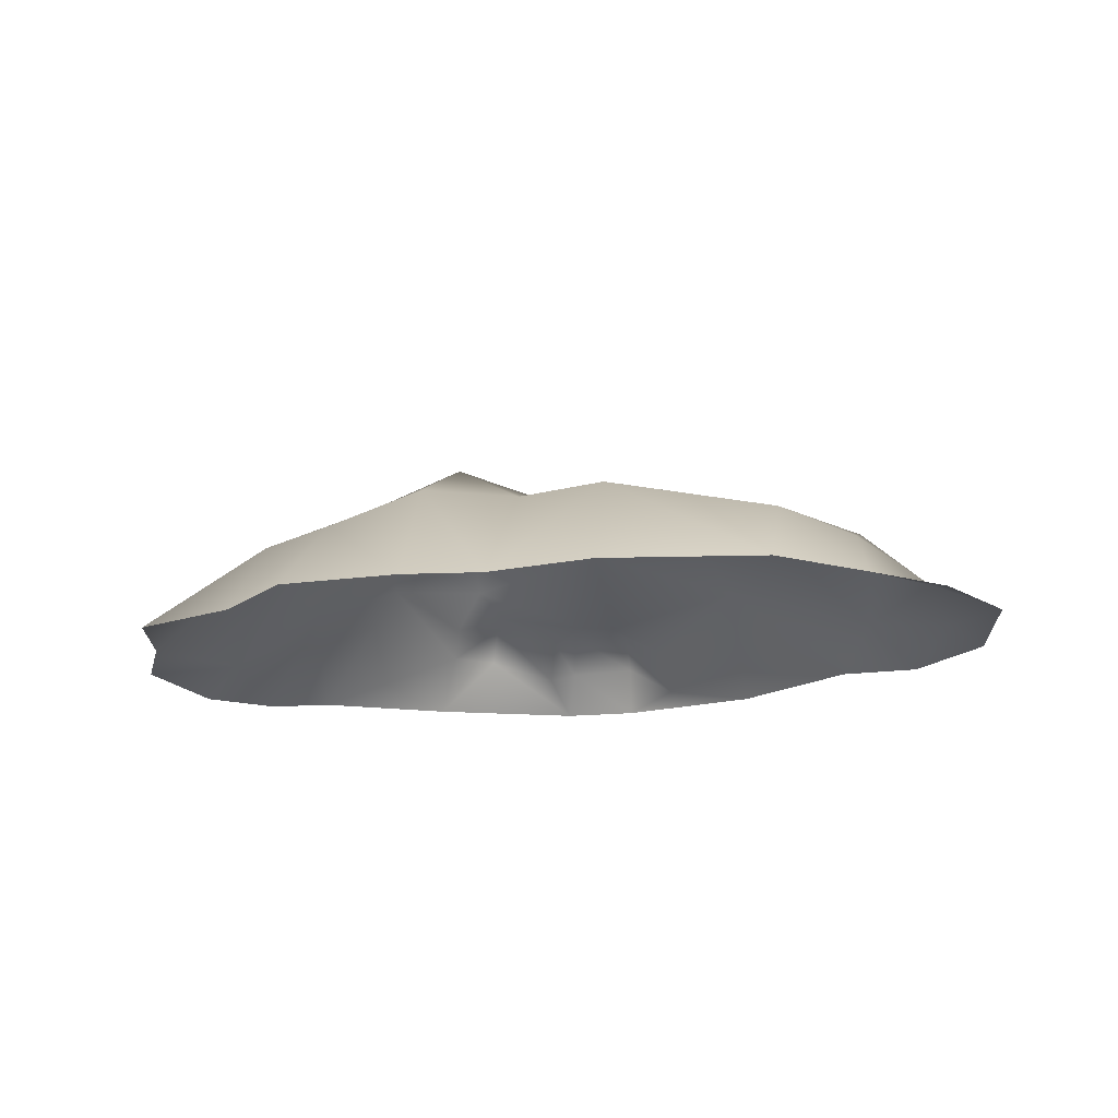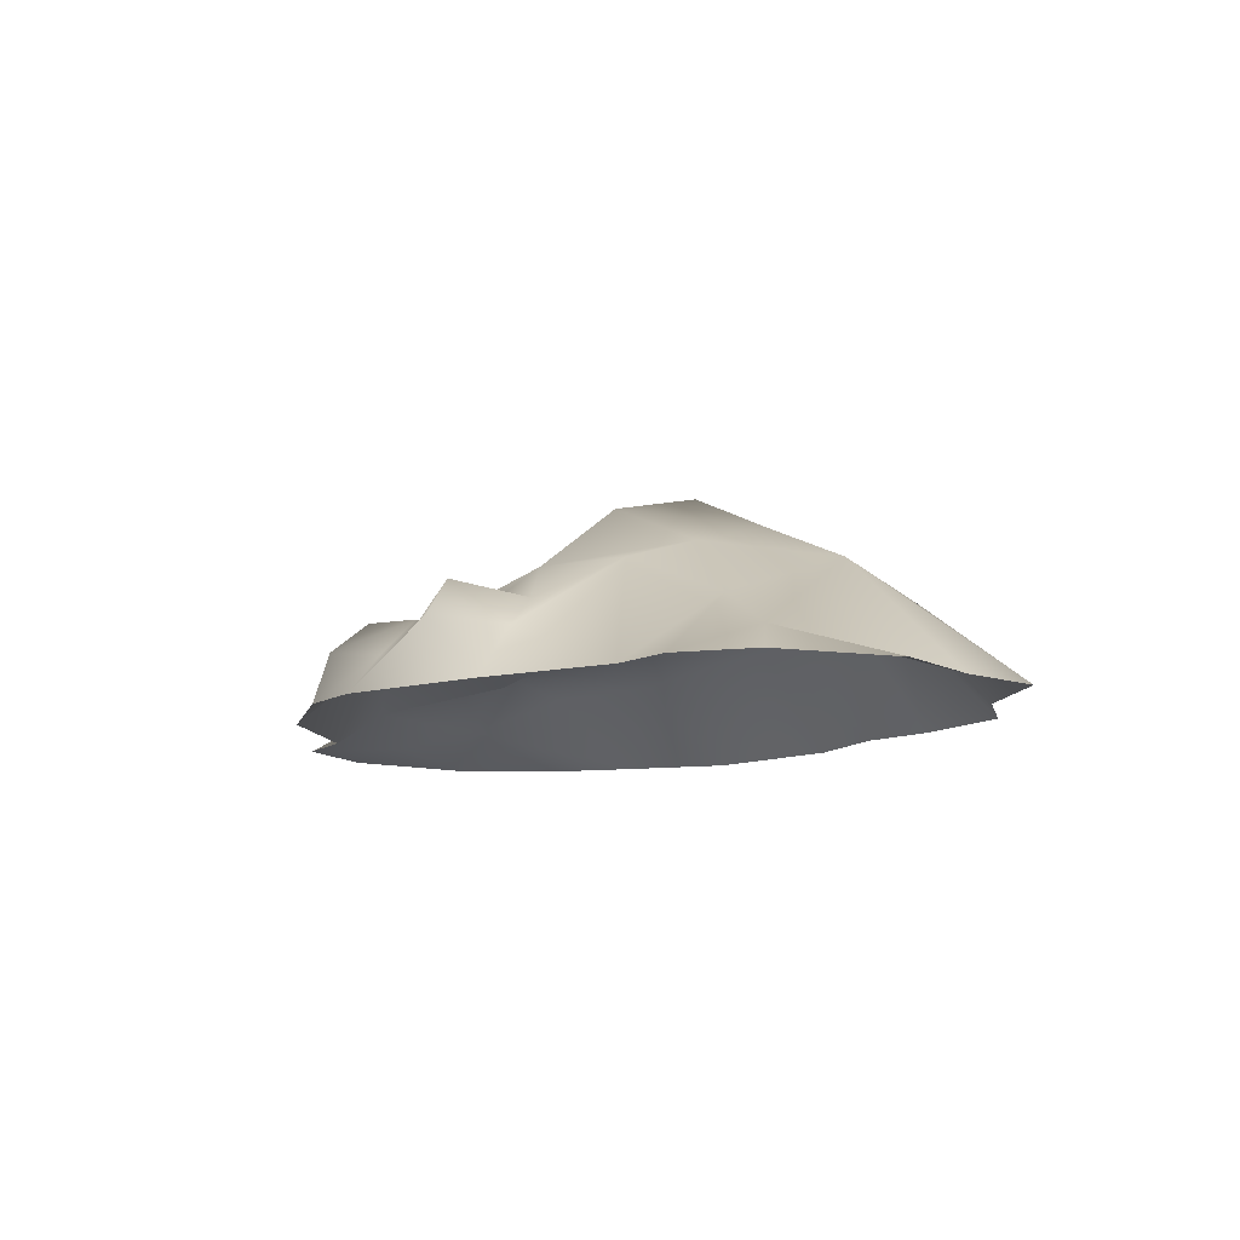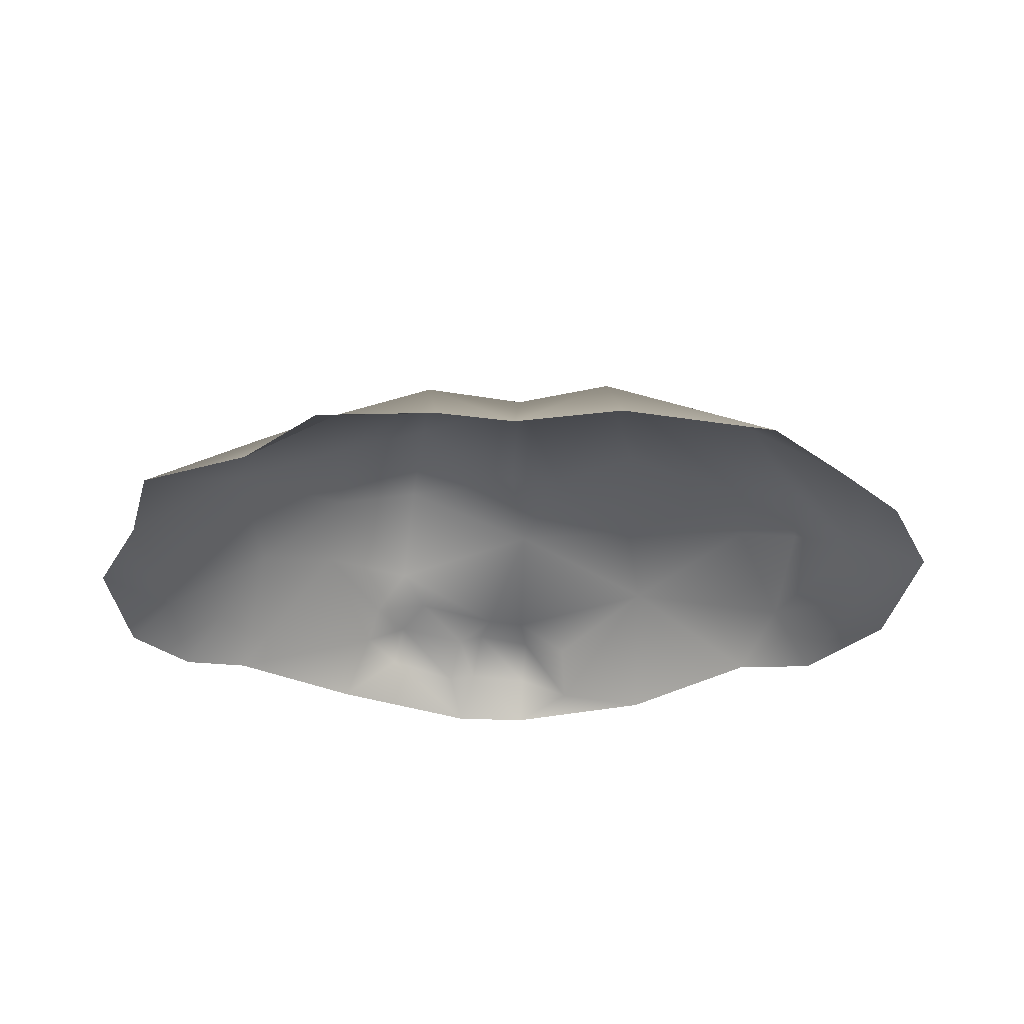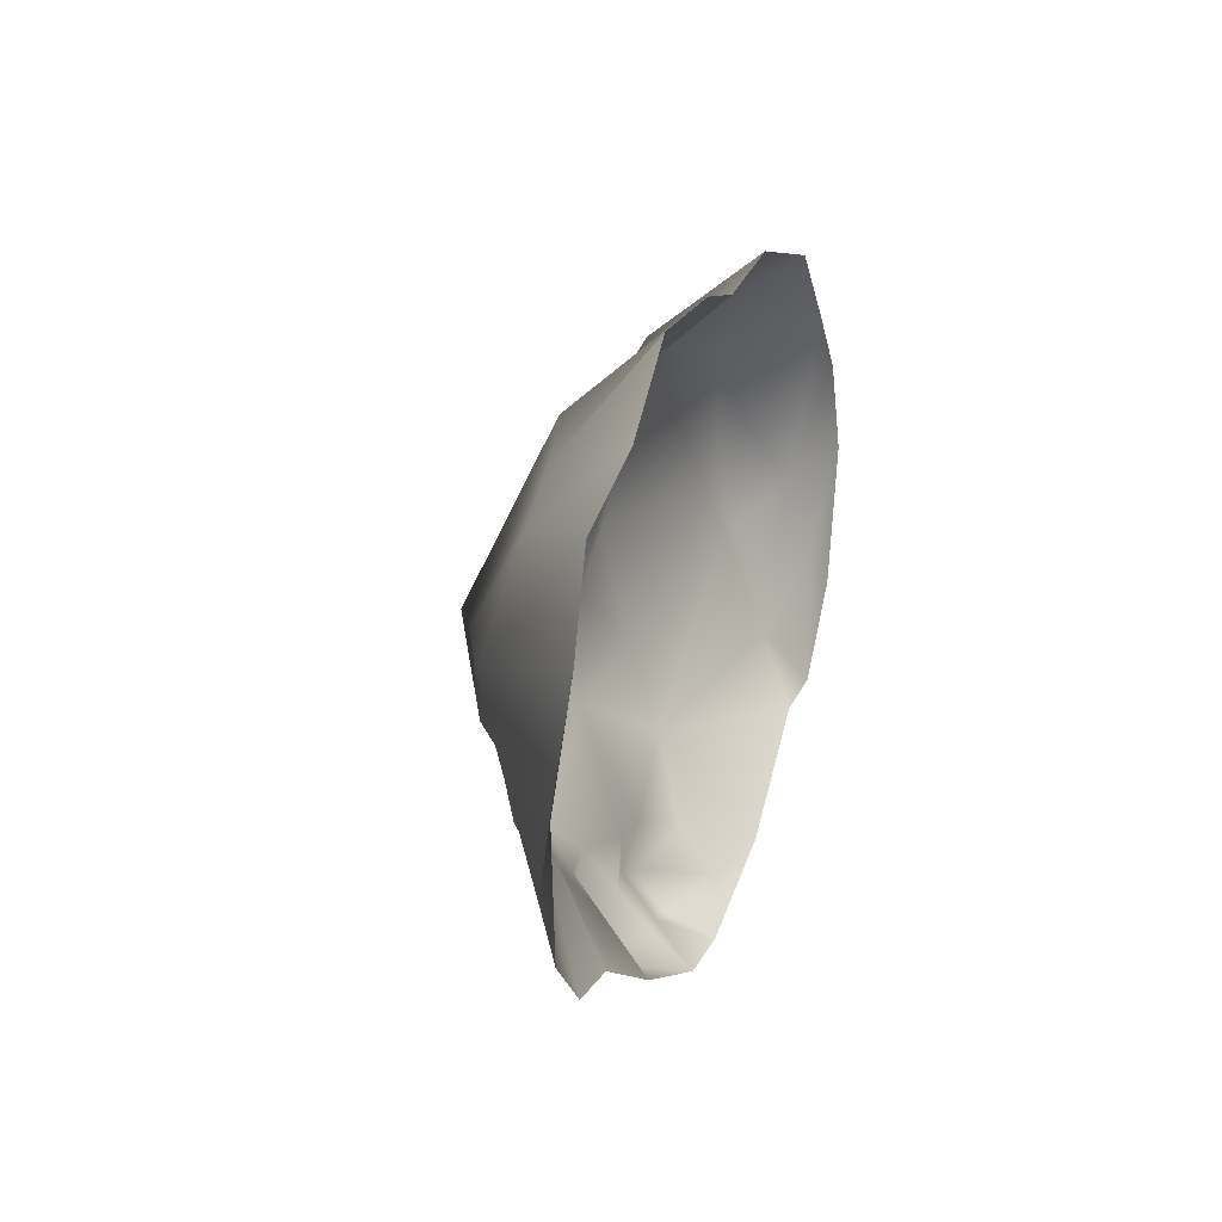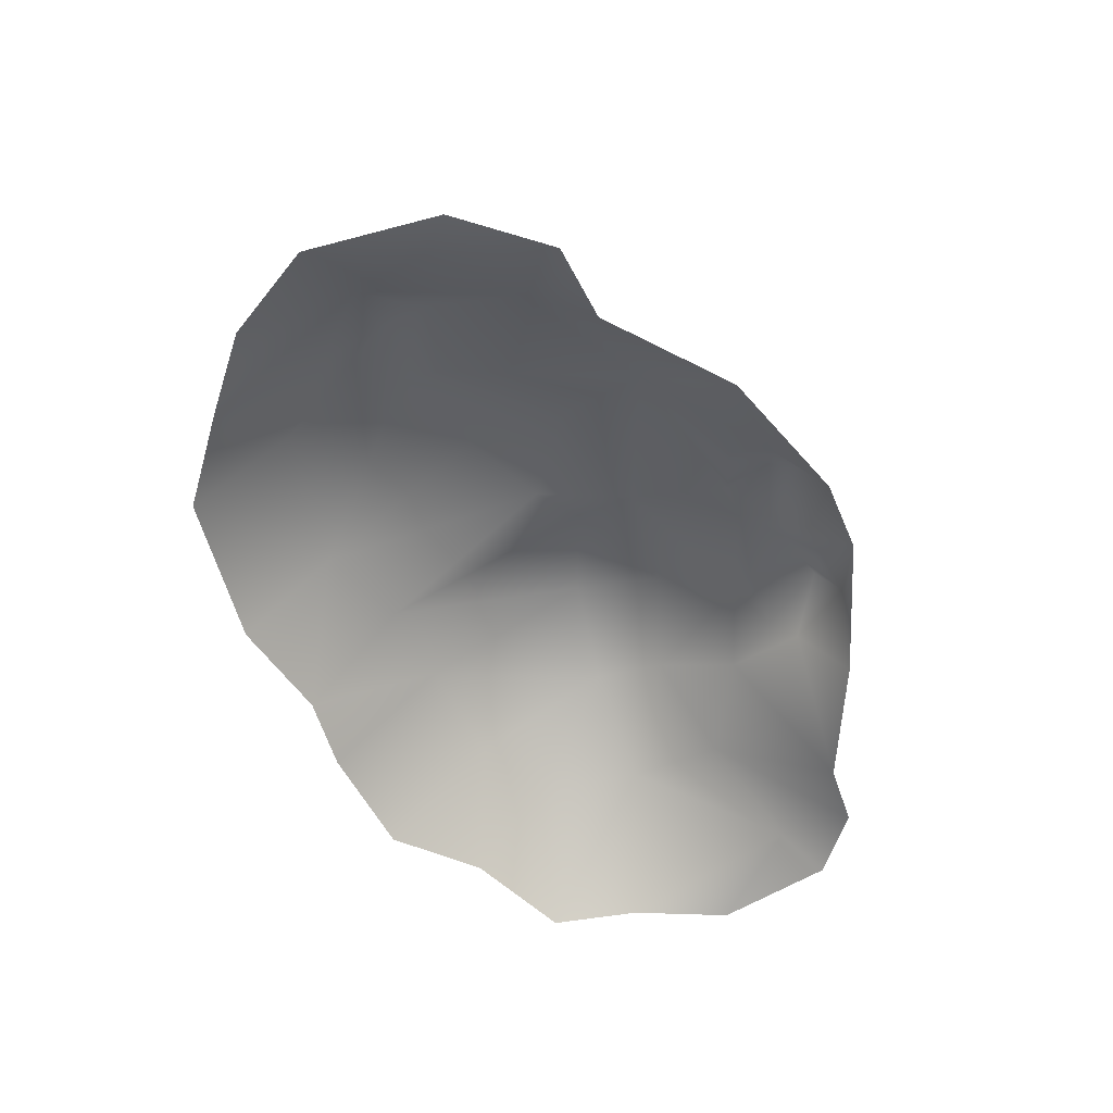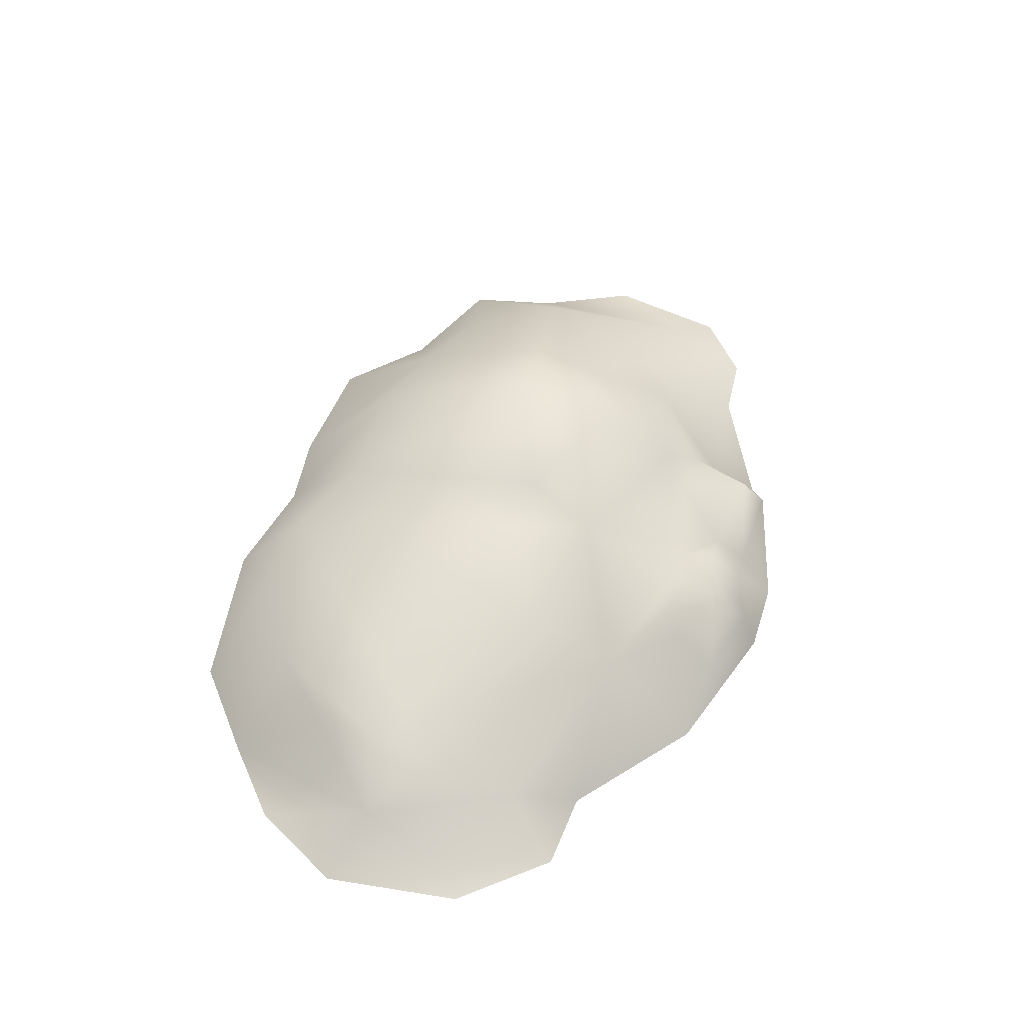
<metadata>
{"format":"obj","ext":"obj","renderer":"f3d","projection":"perspective","resolution":1024,"background":"white","views":[{"elev":-17.4,"azim":17.1,"up":"+Y"},{"elev":-10.0,"azim":-115.4,"up":"+Y"},{"elev":-36.7,"azim":2.7,"up":"+Y"},{"elev":21.5,"azim":-72.6,"up":"+Z"},{"elev":-58.1,"azim":118.7,"up":"+Y"},{"elev":53.6,"azim":113.1,"up":"+Y"}]}
</metadata>
<code>
g febg_tropical_001_sand_01
v -2.25 0.007291 0.1523
v -2.207 0.007291 -0.4545
v -1.986 0.1463 -0.3283
v -1.988 0.007291 0.5903
v -1.94 0.007291 -0.7308
v -1.514 0.5474 0.3197
v -1.842 0.007291 1.014
v -1.44 0.3697 -0.2067
v -1.623 0.007291 -0.7851
v -1.286 0.4279 0.8126
v -1.295 0.007291 1.185
v -0.891 0.4657 0.9414
v -0.8933 0.007287 1.497
v -0.302 0.007291 1.485
v -0.9631 0.7748 0.253
v -0.3921 0.5897 0.9807
v 0.0787 0.007287 1.401
v -0.9971 0.679 -0.11
v -1.104 0.5519 -0.4957
v -0.9077 0.2617 -0.9371
v -1.054 0.007291 -1.137
v -0.7841 0.3048 -1.258
v -0.3832 0.007823 -1.461
v -0.506 0.9854 0.1416
v 0.08482 0.5196 0.9377
v 0.5449 0.5056 1.064
v 0.6131 0.007282 1.459
v 1.37 0.007291 1.27
v -0.6015 0.8772 -0.3089
v -0.6828 0.5664 -0.7056
v 0.04938 0.6495 -0.4773
v -0.005776 0.8239 -0.1313
v 0.2668 0.7231 -0.02711
v 1.314 0.3958 0.7969
v 1.741 0.007287 0.8984
v -0.8444 0.3966 -0.8153
v -0.7262 0.4714 -1.145
v -0.5739 0.4412 -0.8478
v -0.4336 0.1751 -1.27
v -0.1763 0.3948 -0.9712
v -0.3705 0.3528 -1.126
v -0.2981 0.2011 -1.284
v -0.01867 0.007755 -1.497
v -0.2419 0.3762 -1.107
v -0.002455 0.2422 -1.417
v 0.007771 0.3764 -0.9893
v 0.7256 0.4869 -0.8715
v 0.6658 0.6234 -0.4073
v 0.2584 0.0757 -1.328
v 0.6927 0.007291 -1.346
v 1.313 0.007218 -0.9406
v 0.02623 0.3904 -1.23
v 0.2528 0.2546 -1.109
v 1.508 0.1921 -0.6437
v 1.7 0.007218 -0.9484
v 0.6876 0.7493 0.1346
v 1.293 0.4523 0.1596
v 1.289 0.3394 -0.05544
v 1.602 0.3797 -0.1551
v 1.902 0.1812 0.03095
v 1.945 0.07638 -0.3703
v 2.092 0.007291 -0.5708
v 2.25 0.007291 0.09522
v 2.048 0.007291 0.5696
v 1.59 0.4441 0.1047
v 1.615 0.3422 0.4081
g febg_tropical_001_sand_01_0
f 3 2 1
f 3 1 4
f 5 2 3
f 3 4 6
f 6 4 7
f 3 8 5
f 8 3 6
f 8 9 5
f 6 7 10
f 7 11 10
f 10 11 12
f 11 13 12
f 13 14 12
f 6 10 15
f 10 12 15
f 14 16 12
f 15 12 16
f 14 17 16
f 8 6 18
f 6 15 18
f 8 19 9
f 19 8 18
f 19 20 9
f 20 21 9
f 21 20 22
f 21 22 23
f 24 15 16
f 17 25 16
f 25 24 16
f 25 17 26
f 17 27 26
f 27 28 26
f 18 15 29
f 15 24 29
f 19 18 30
f 18 29 30
f 30 29 31
f 24 32 29
f 25 32 24
f 32 31 29
f 33 32 25
f 26 33 25
f 32 33 31
f 28 34 26
f 34 28 35
f 30 36 19
f 36 20 19
f 36 37 20
f 37 22 20
f 30 38 36
f 37 36 38
f 22 37 39
f 22 39 23
f 40 38 30
f 40 30 31
f 41 37 38
f 37 41 39
f 41 38 40
f 23 39 42
f 42 39 41
f 43 23 42
f 44 41 40
f 44 42 41
f 45 43 42
f 45 42 44
f 40 46 44
f 46 40 31
f 46 31 47
f 31 48 47
f 33 48 31
f 43 45 49
f 50 43 49
f 47 50 49
f 50 47 51
f 52 45 44
f 46 52 44
f 49 45 52
f 46 53 52
f 53 49 52
f 53 47 49
f 46 47 53
f 47 54 51
f 54 55 51
f 33 56 48
f 26 56 33
f 57 56 26
f 48 56 57
f 34 57 26
f 47 48 58
f 54 47 58
f 58 48 57
f 59 58 57
f 59 54 58
f 54 59 60
f 61 55 54
f 61 54 60
f 61 62 55
f 63 62 61
f 61 60 63
f 64 63 60
f 35 64 60
f 65 59 57
f 65 57 34
f 59 65 60
f 66 35 60
f 34 35 66
f 65 66 60
f 66 65 34

</code>
